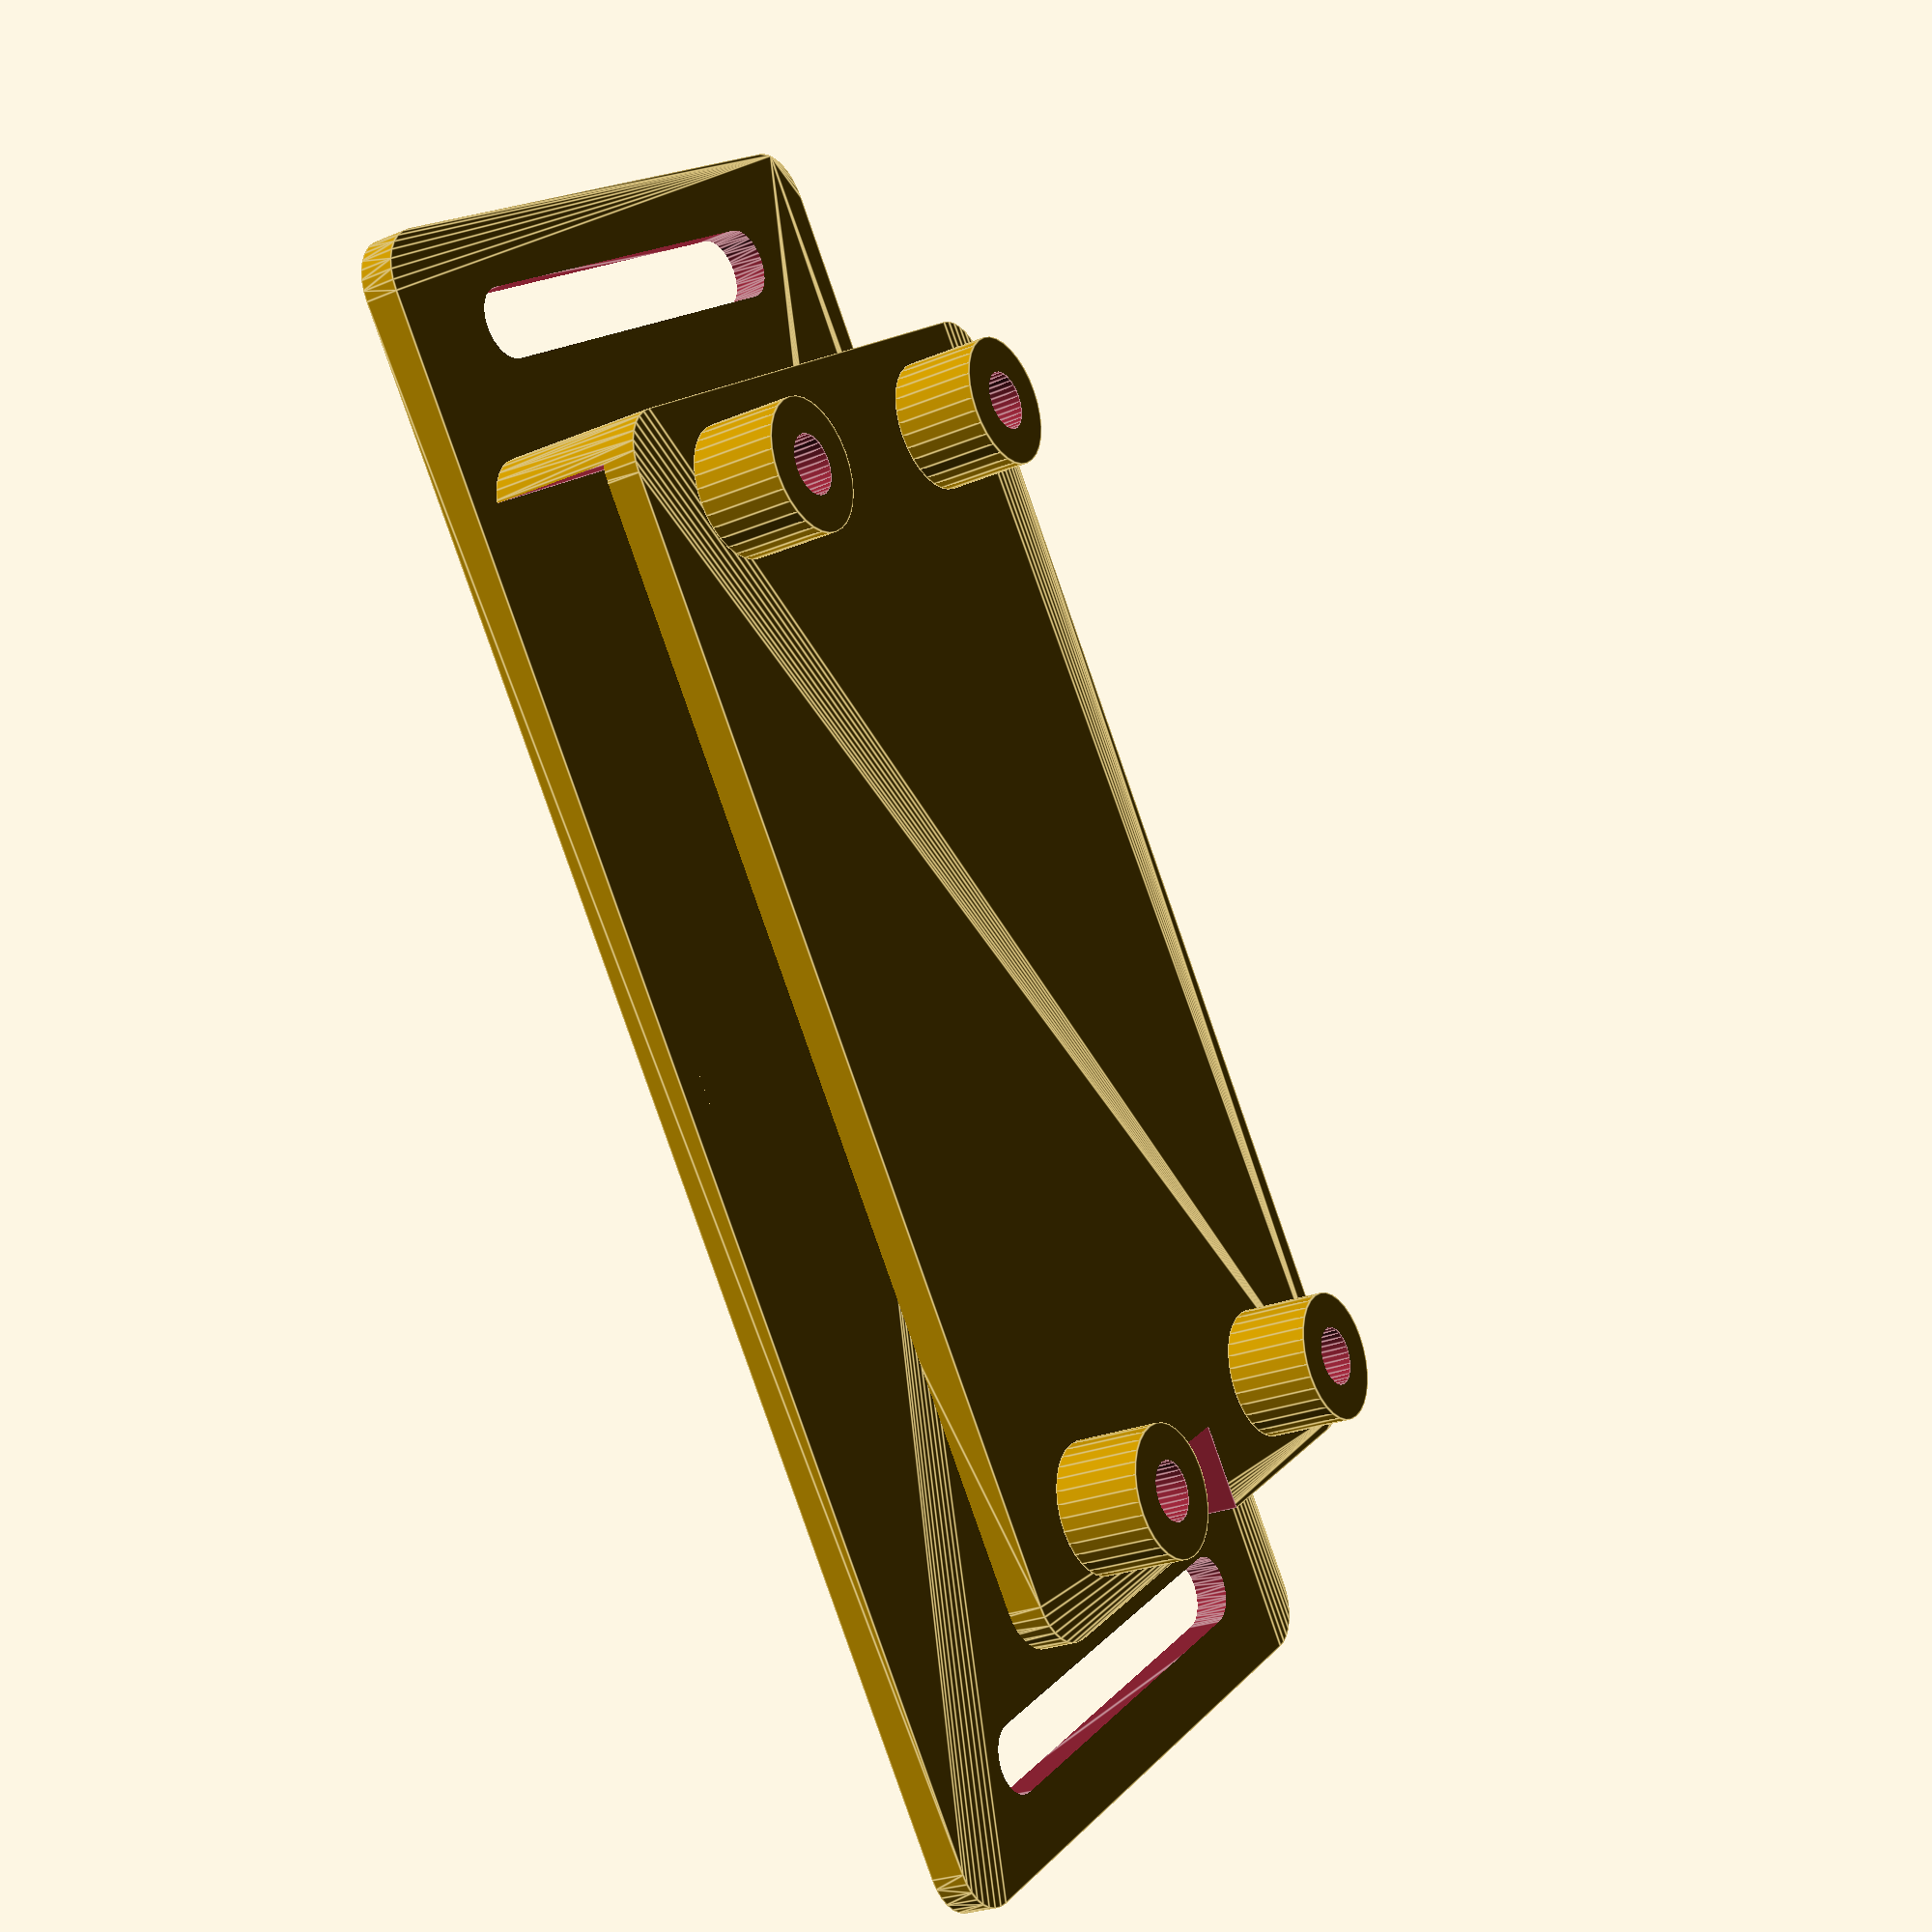
<openscad>
$fn = 32;

module roundrect( width, depth, height, r_c ) {
	hull() {
		translate( [-(width/2)+r_c, -(depth/2)+r_c, 0] ) cylinder( r=r_c, h=height, center=true );
		translate( [(width/2)-r_c, (depth/2)-r_c, 0 ] ) cylinder( r=r_c, h=height, center=true );
		translate( [-(width/2)+r_c, (depth/2)-r_c, 0] ) cylinder( r=r_c, h=height, center=true );
		translate( [(width/2)-r_c, -(depth/2)+r_c, 0] ) cylinder( r=r_c, h=height, center=true );
	}
}

module standoff( diameter, hole, height, holeHeight) {
    difference()
    {
        cylinder(d=diameter, h=height, center=true);
        translate([0, 0, (height-holeHeight) / 2 + 0.01]) cylinder(d=hole, h=holeHeight, center=true);
    }
}
overallWidth = 95;
overallDepth = 44;
baseThickness = 2;
cornerRadius = 3;
beltDepth = 30;
beltWidth = 4;
beltRadius = 2;
beltOffset = 4;

batteryWall = 2;
batteryCavityWidth = 65;
batteryCavityDepth = 37;
batteryCavityHeight = 7;
batteryWidth = batteryCavityWidth + (2 * batteryWall);
batteryDepth = batteryCavityDepth + (1.5 * batteryWall);
batteryHeight = batteryCavityHeight + batteryWall;
batteryWireCutoutWidth = 5;
batteryWireCutoutDepth = 7;

standoffX = 58;
standoffY = 23;
standoffDiameter = 7.5;
standoffHole = 3.4;
standoffHeight = 5;
standoffHoleDepth = 4.5;

/* Base plate */
difference()
{
    roundrect(overallWidth,overallDepth,baseThickness,cornerRadius);
    union()
    {
        translate([-(overallWidth/2)+beltOffset+(beltWidth/2), 0, 0]) roundrect(beltWidth, beltDepth, 2 * baseThickness, beltRadius);
        translate([(overallWidth/2)-beltOffset-(beltWidth/2), 0, 0]) roundrect(beltWidth, beltDepth, 2 * baseThickness, beltRadius);
    }
}

/* Battery compartment */
translate([0, 0, (batteryHeight/2 + baseThickness/2 - 0.01)]) difference()
{
    roundrect(batteryWidth, batteryDepth, batteryHeight, cornerRadius);
    translate([0, 0, -(batteryWall/2)]) union()
    {
        cube([batteryCavityWidth, batteryCavityDepth, batteryCavityHeight], center=true);
        translate([(batteryWall + 0.01) / 2, -((batteryCavityDepth/2) + batteryWall + 0.01) / 2, 0]) cube([batteryCavityWidth + batteryWall + 0.01, (batteryCavityDepth/2 + 5) + batteryWall + 0.01, batteryCavityHeight], center=true);
        translate([(batteryWidth - batteryWireCutoutWidth)/2+0.01, 0, 0]) cube([batteryWireCutoutWidth, batteryWireCutoutDepth, batteryHeight + 2.01], center=true);
    }
}

/* Standoffs */
translate([0, 0, batteryHeight + (baseThickness/2) + (standoffHeight/2) - 0.01])
union()
{
    translate([standoffX/2, standoffY/2, 0]) standoff(standoffDiameter, standoffHole, standoffHeight, standoffHoleDepth);
    translate([-standoffX/2, standoffY/2, 0]) standoff(standoffDiameter, standoffHole, standoffHeight, standoffHoleDepth);
    translate([standoffX/2, -standoffY/2, 0]) standoff(standoffDiameter, standoffHole, standoffHeight, standoffHoleDepth);
    translate([-standoffX/2, -standoffY/2, 0]) standoff(standoffDiameter, standoffHole, standoffHeight, standoffHoleDepth);
}
</openscad>
<views>
elev=25.6 azim=53.6 roll=303.7 proj=p view=edges
</views>
